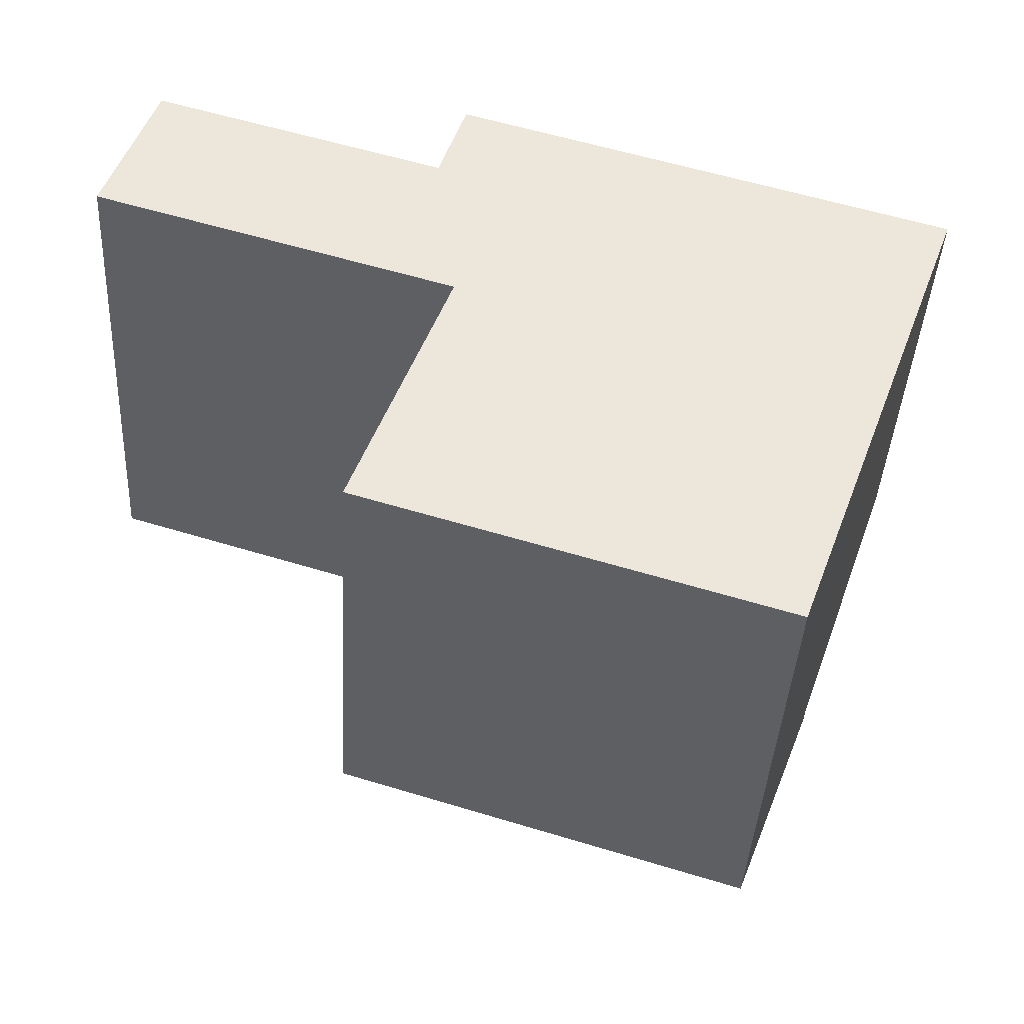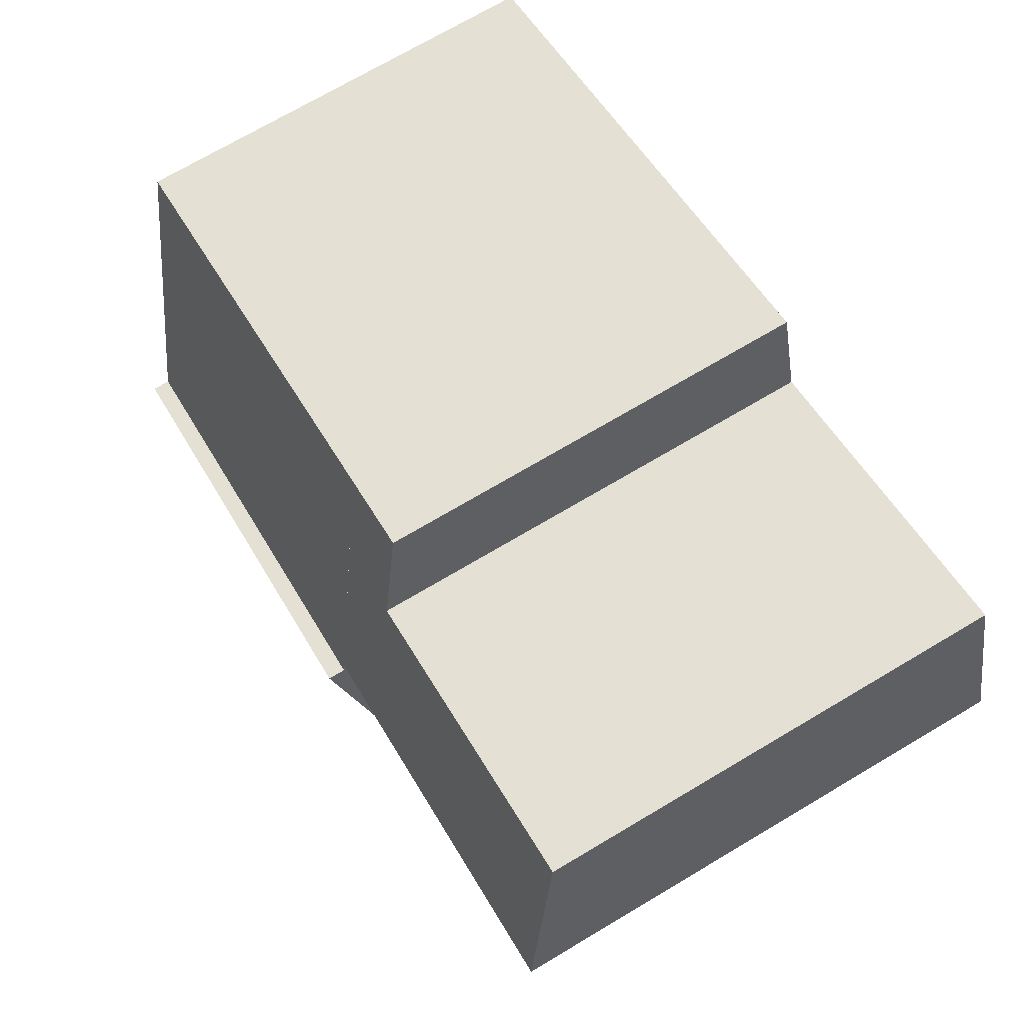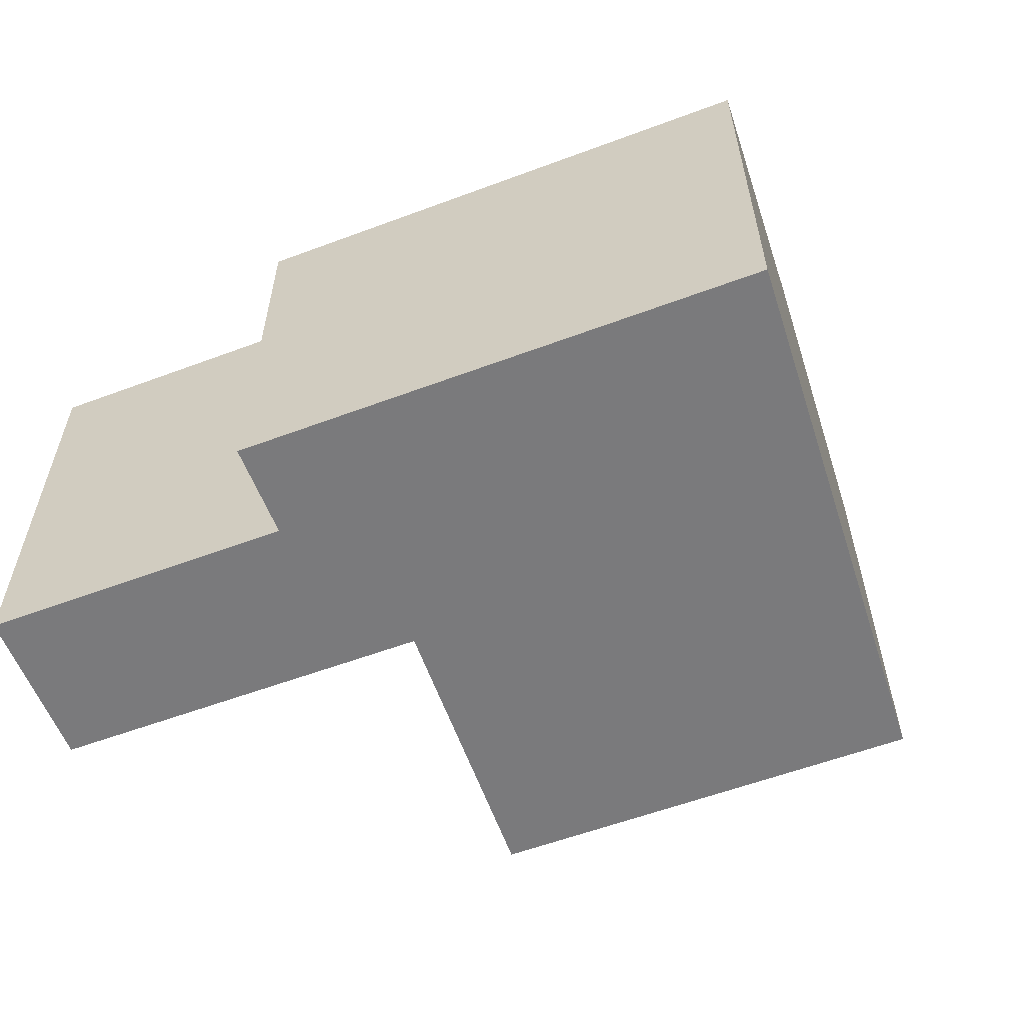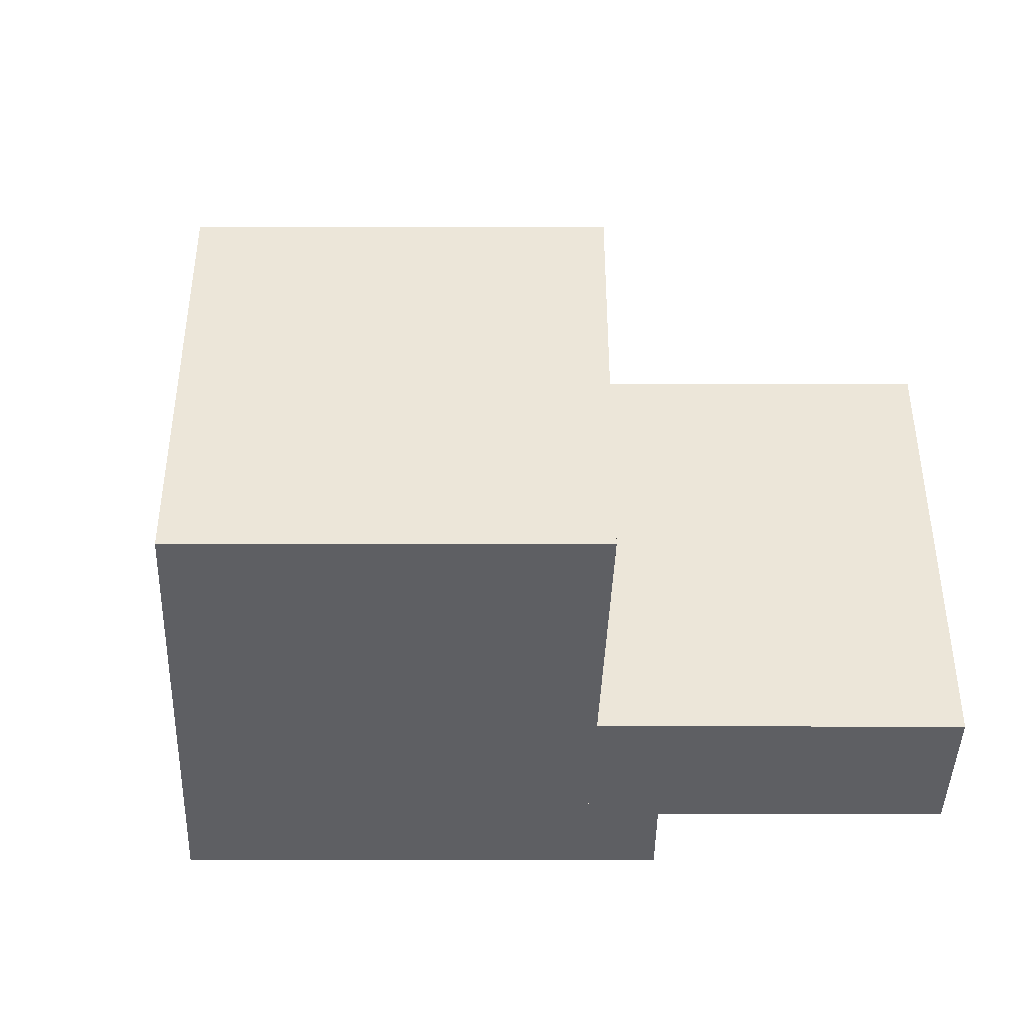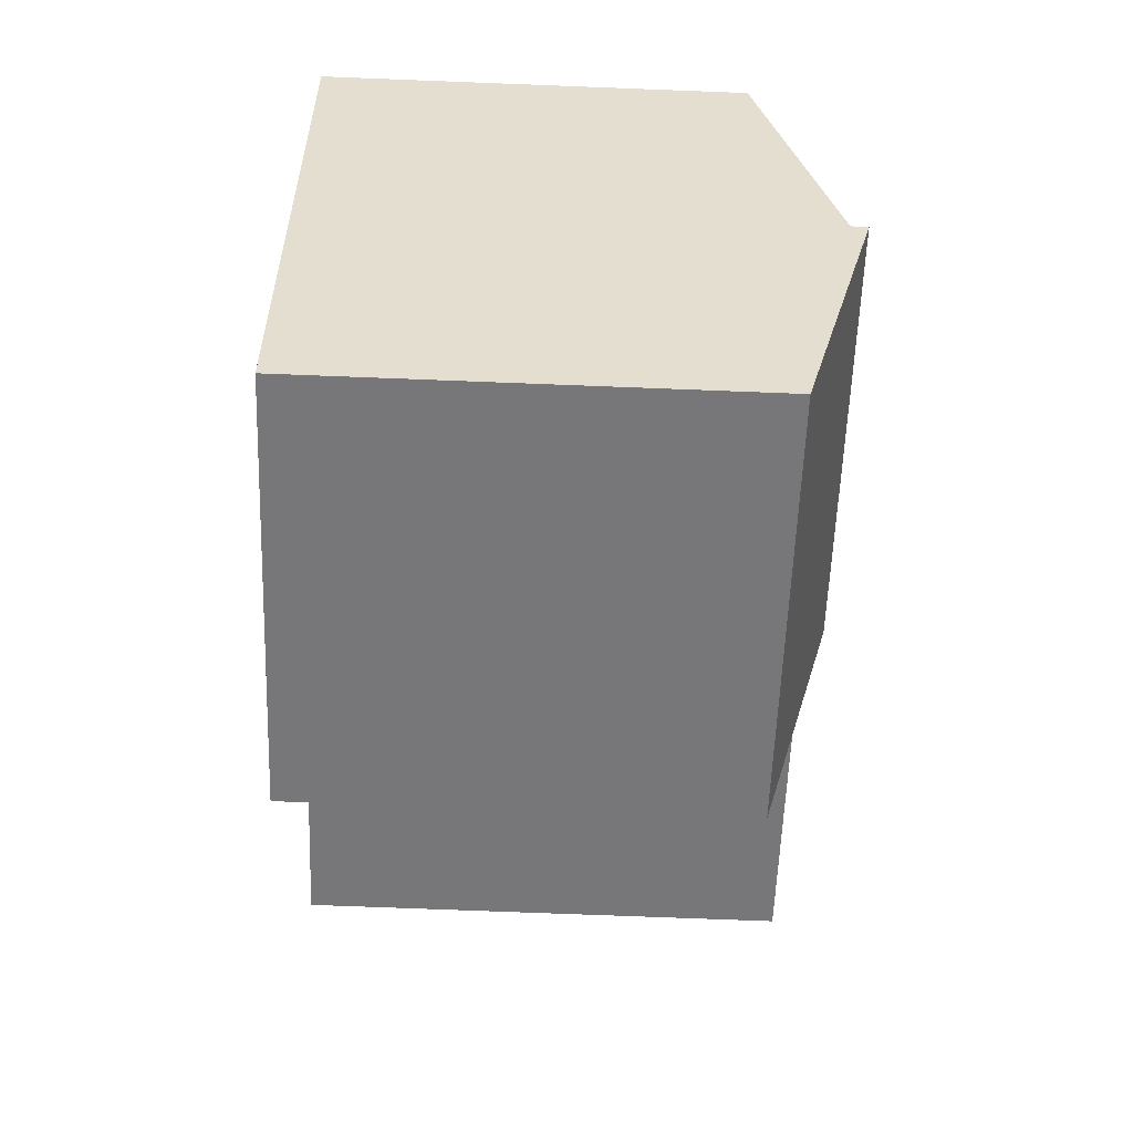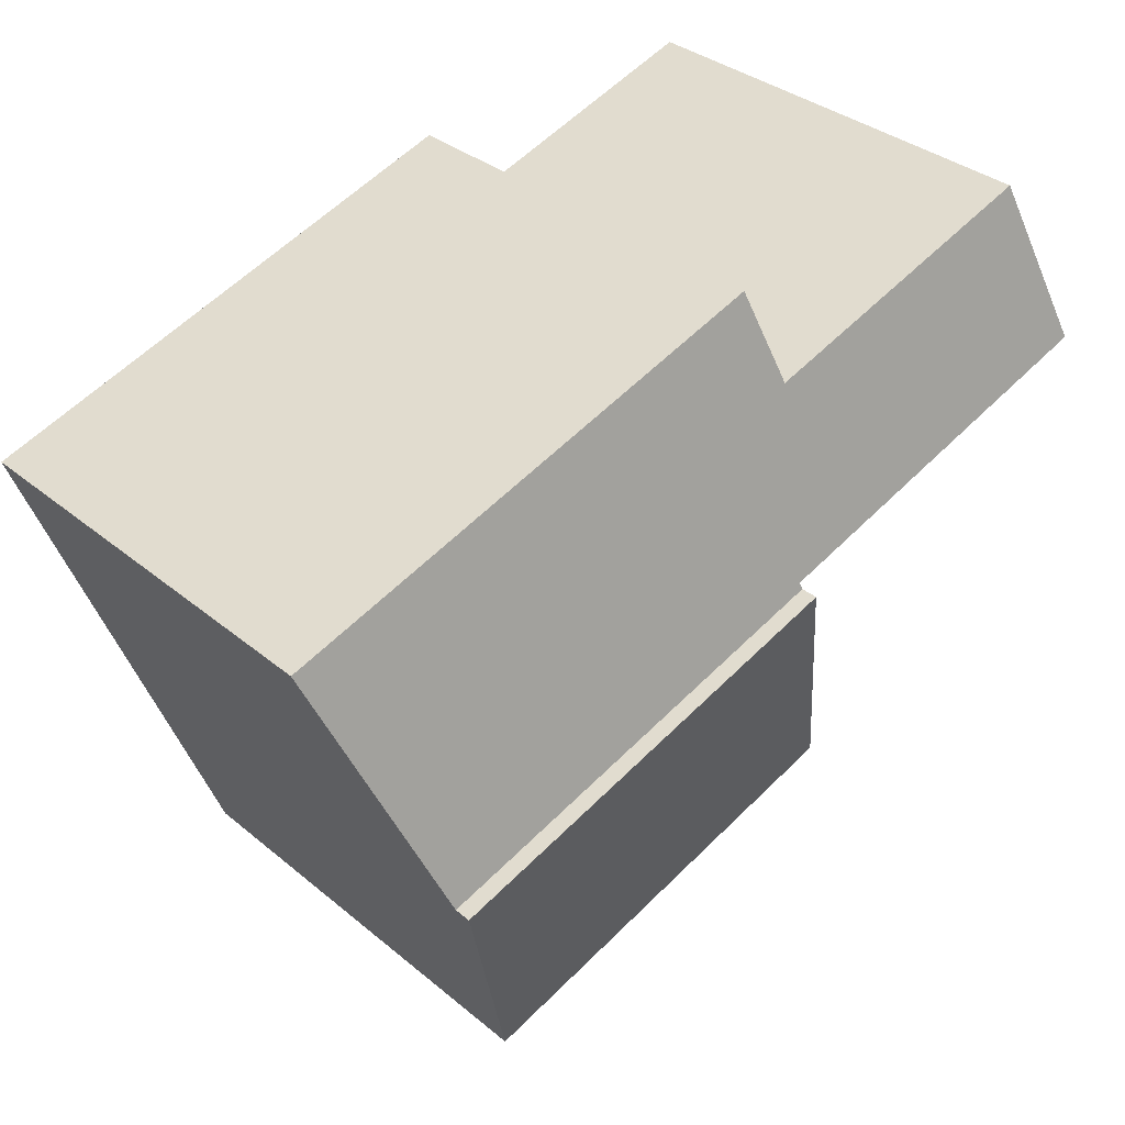
<metadata>
{"format":"obj","ext":"obj","renderer":"f3d","projection":"perspective","resolution":1024,"background":"white","views":[{"elev":-41.6,"azim":-3.2,"up":"+Z"},{"elev":72.4,"azim":-120.6,"up":"+Z"},{"elev":-58.2,"azim":38.2,"up":"+Y"},{"elev":-40.8,"azim":-162.9,"up":"+Y"},{"elev":-74.4,"azim":87.8,"up":"+Z"},{"elev":35.3,"azim":137.3,"up":"+Z"}]}
</metadata>
<code>
v  9.921 6.44 -7.546
v  5.283 7.485 -1.74
v  11.37 7.485 -3.611
v  3.922 6.44 -5.701
v  5.283 1.065e-16 -1.74
v  3.922 3.491e-16 -5.701
v  11.37 2.211e-16 -3.611
v  9.921 4.621e-16 -7.546
v  5.316 7.21 -1.644
v  5.438 6.086 2.314
v  6.561 6.086 1.969
v  5.031 6.494 0.99
v  0.713 6.494 2.318
v  5.242 7.21 -1.621
v  0 7.208 4.414e-16
v  11.37 7.24 -3.611
v  12.72 6.086 0.075
v  5.283 7.24 -1.74
v  0.713 -1.419e-16 2.318
v  5.031 -6.062e-17 0.99
v  5.438 -1.417e-16 2.314
v  12.72 -4.592e-18 0.075
v  6.561 -1.206e-16 1.969
v  5.316 1.007e-16 -1.644
v  0 0 0
v  5.242 9.926e-17 -1.621
g defaultobject
f 1 2 3
f 2 1 4
f 4 5 2
f 5 4 6
f 5 3 2
f 3 5 7
f 7 1 3
f 1 7 8
f 8 4 1
f 4 8 6
f 8 5 6
f 5 8 7
f 9 10 11
f 10 9 12
f 12 9 13
f 13 9 14
f 13 14 15
f 16 11 17
f 11 16 18
f 19 12 13
f 12 19 20
f 21 11 10
f 11 21 17
f 17 21 22
f 22 21 23
f 20 10 12
f 10 20 21
f 5 9 18
f 9 5 24
f 25 13 15
f 13 25 19
f 17 7 16
f 7 17 22
f 7 18 16
f 18 7 5
f 24 14 9
f 14 24 15
f 15 24 25
f 25 24 26
f 21 24 23
f 24 21 20
f 24 20 19
f 24 19 26
f 26 19 25
f 23 7 22
f 7 23 5

</code>
